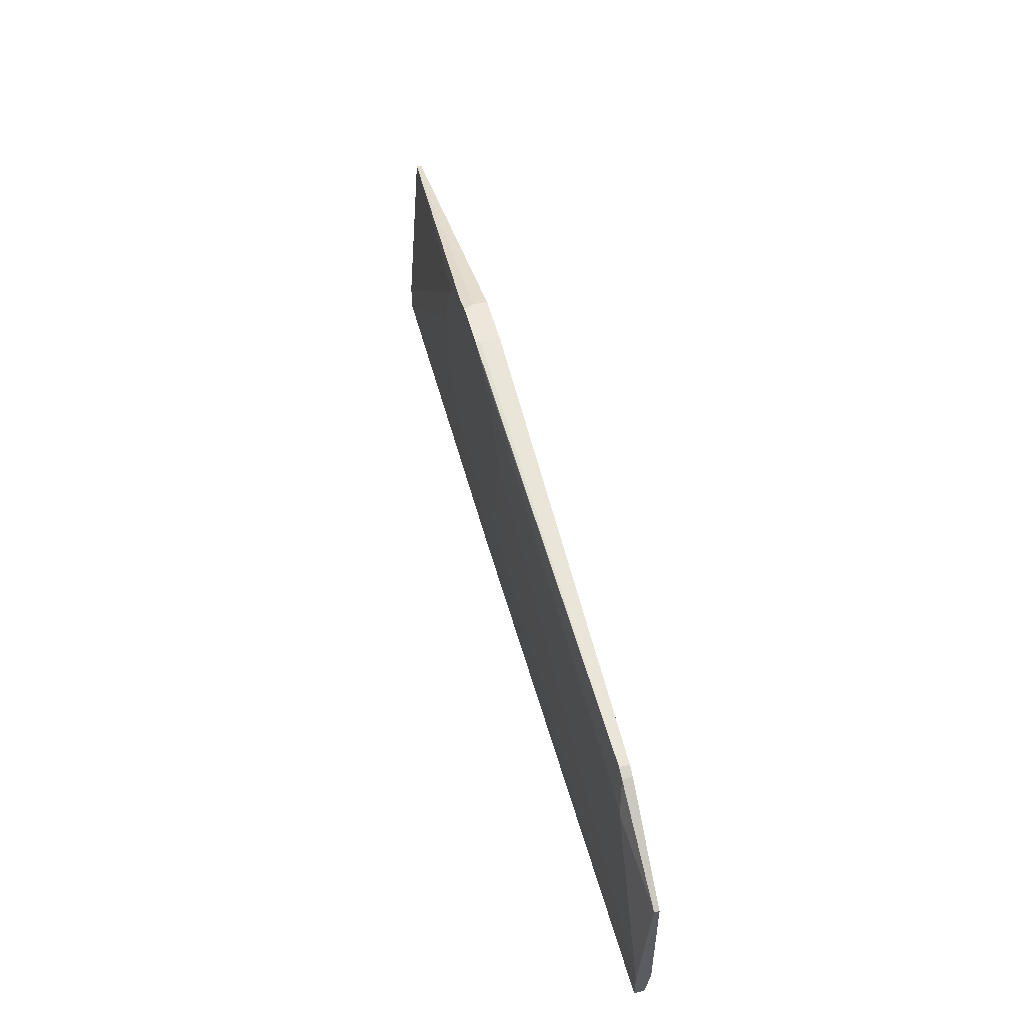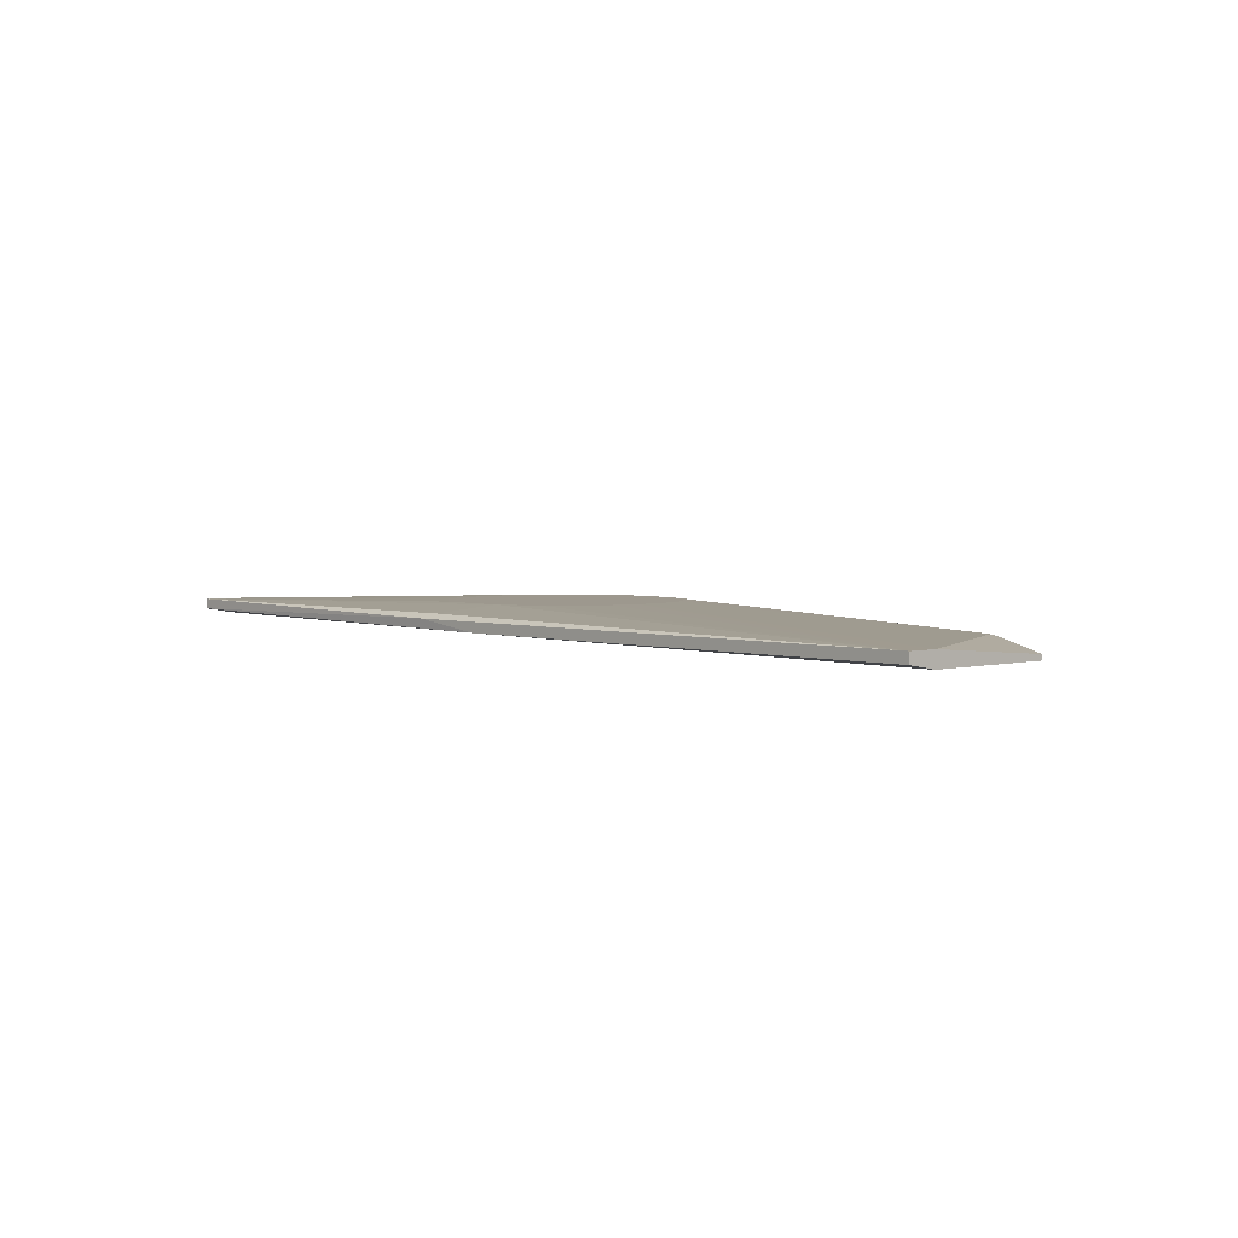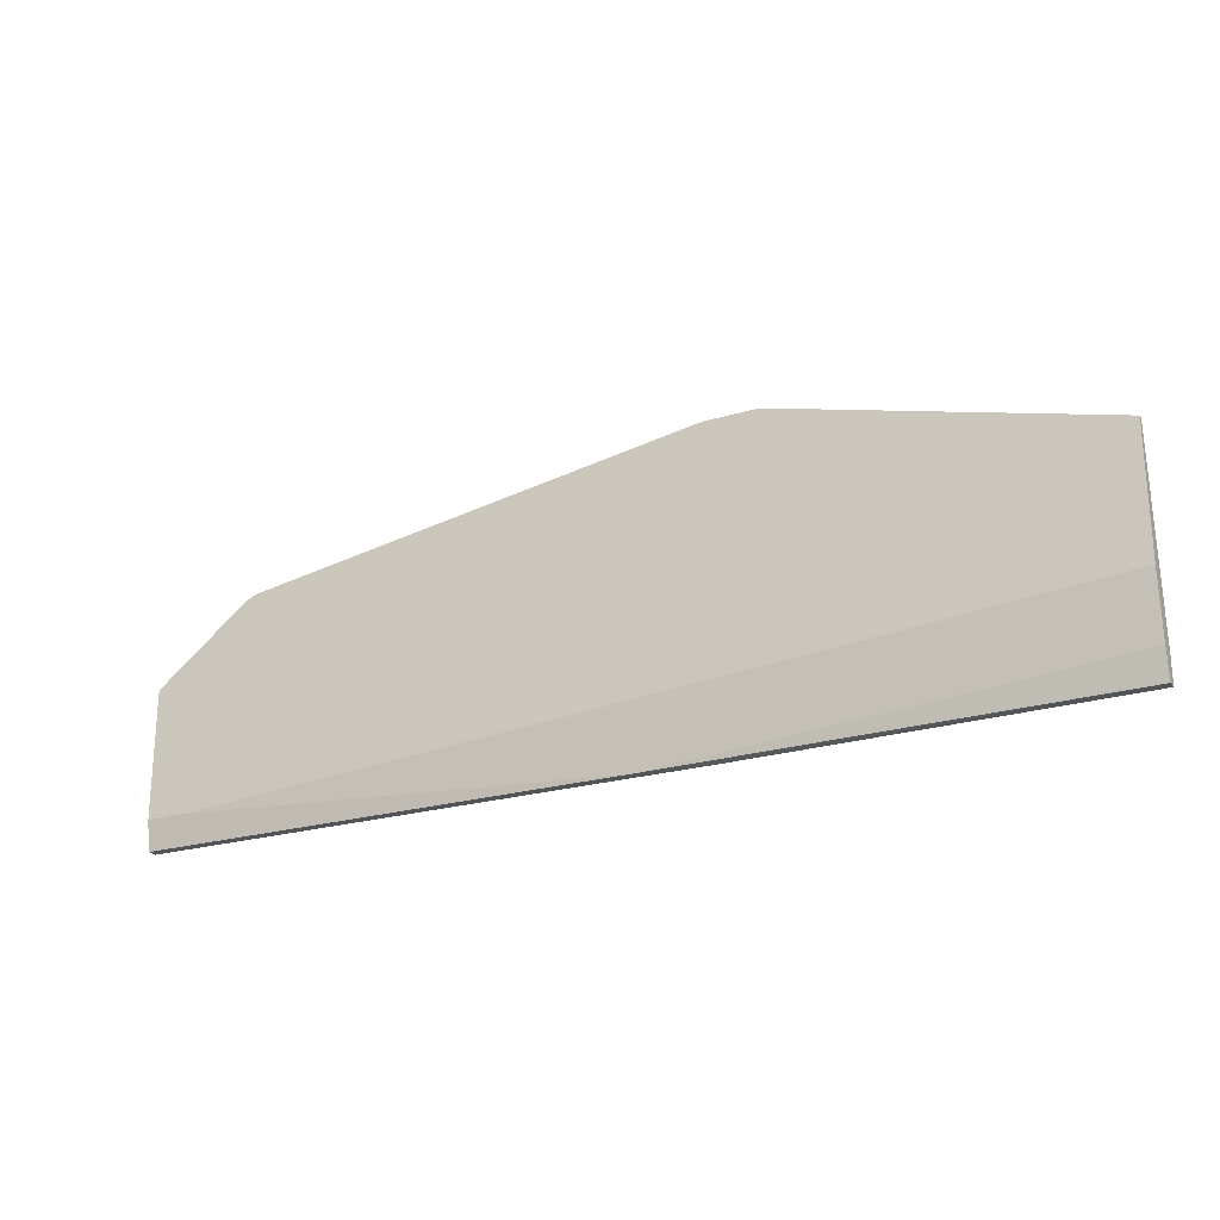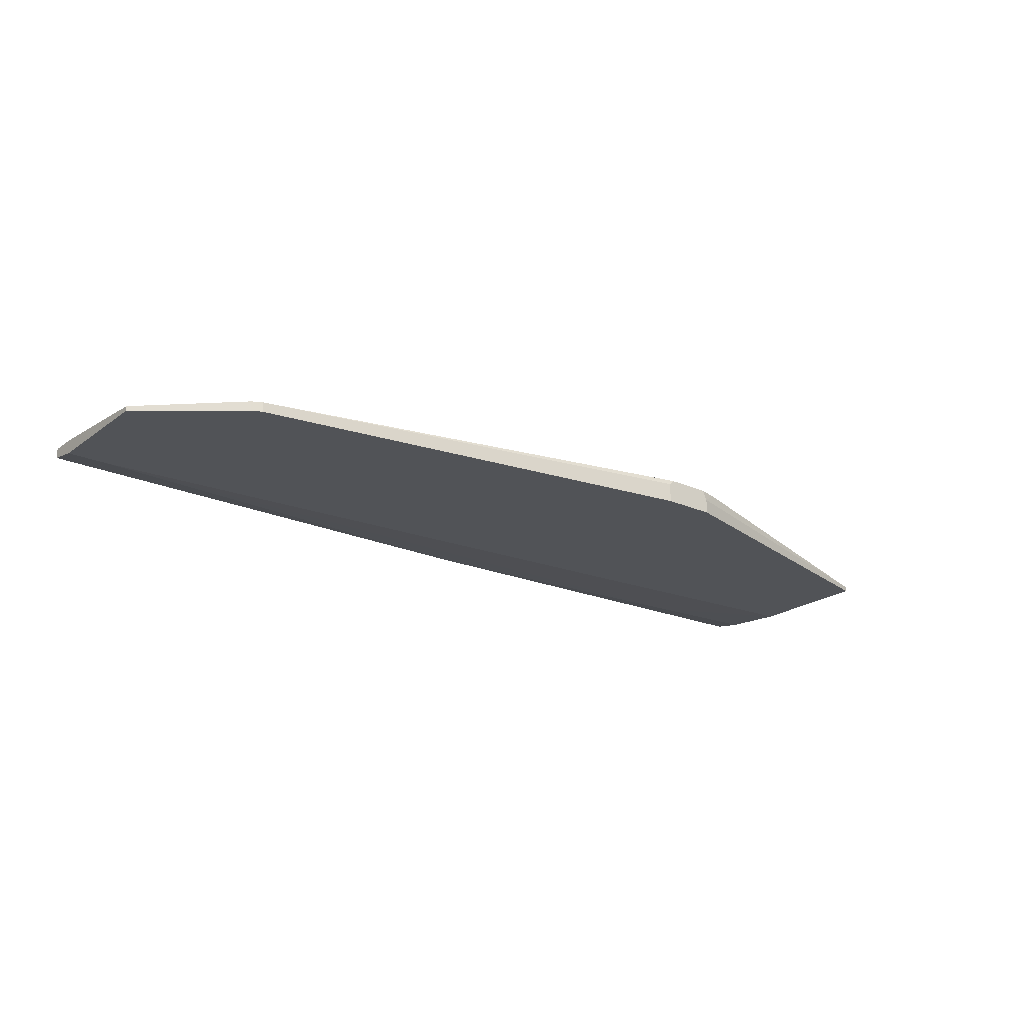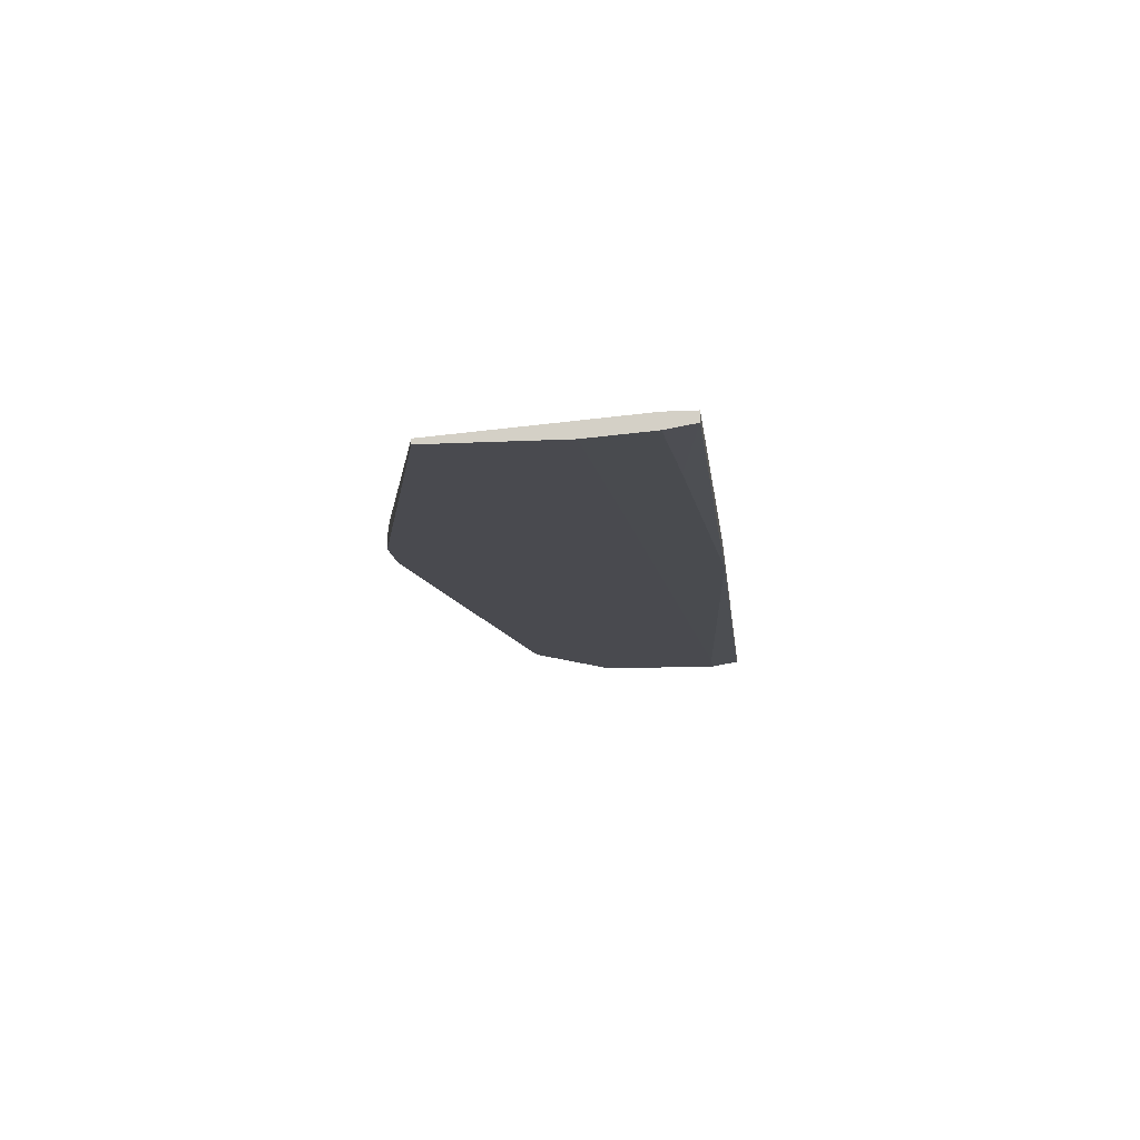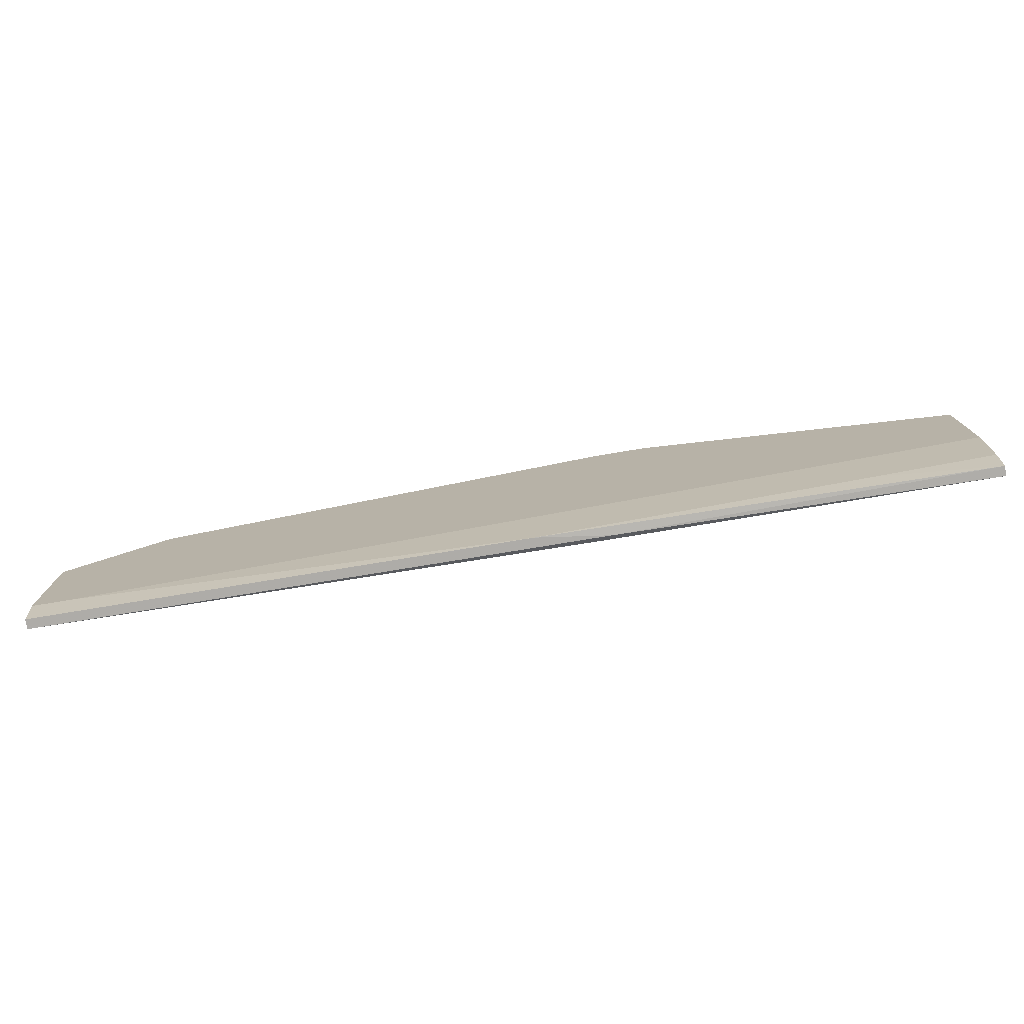
<metadata>
{"format":"obj","ext":"obj","renderer":"f3d","projection":"perspective","resolution":1024,"background":"white","views":[{"elev":50.7,"azim":-104.4,"up":"+Z"},{"elev":3.2,"azim":-132.7,"up":"+Y"},{"elev":-23.2,"azim":26.5,"up":"+Z"},{"elev":-21.7,"azim":-38.1,"up":"+Y"},{"elev":-13.6,"azim":96.2,"up":"+Y"},{"elev":-77.0,"azim":9.4,"up":"+Z"}]}
</metadata>
<code>
v 0.05875 0.004483 -0.0122
v 0.003753 0.004483 -0.009714
v 0.003753 0.004483 0.009036
v 0.05749 0.004483 0.01529
v 0.05749 -0.001765 -0.0297
v 0.002514 0.004483 -0.002216
v 0.04251 0.004483 0.02778
v 0.02501 0.001984 -0.0497
v 0.02501 -0.001765 0.02903
v 0.02501 0.003233 0.02903
v 0.02375 0.004483 -0.02845
v 0.007514 0.004483 -0.0172
v -0.1187 0.001984 -0.0422
v -0.1187 0.001984 -0.0497
v -0.1187 -0.001765 -0.009714
v -0.1187 -0.001765 -0.0422
v -0.1187 -0.000515 -0.009714
v -0.1187 -0.000515 -0.0497
v -0.09494 0.000735 0.009036
v -0.09494 -0.001765 0.009036
v 0.01375 0.004483 -0.02345
v 0.01251 0.004483 0.02278
v 0.08999 -0.000515 -0.04344
v -0.1087 -0.001765 -0.0422
v 0.05499 0.004483 -0.01845
v 0.03875 0.001984 0.02903
v 0.03875 -0.001765 0.02903
v 0.06125 0.004483 0.002778
v 0.006253 0.004483 0.01529
v 0.006253 -0.000514 -0.0497
v 0.04375 0.004483 -0.0272
v 0.02625 0.004483 0.02903
v 0.12 0.000735 -0.04844
v 0.12 -0.001765 0.007788
v 0.12 -0.001765 -0.0247
v 0.12 -0.000515 0.007788
v 0.12 -0.000515 -0.04094
v 0.12 0.003233 -0.04094
v 0.12 0.003233 -0.04844
v -0.0987 0.001984 0.000289
v -0.09244 0.000735 0.01028
v -0.09244 -0.001765 0.01028
v -0.09368 0.001984 0.002786
v 0.05373 0.004483 0.02028
v 0.05249 0.004483 0.02154
v 0.03751 0.004483 0.02903
v 0.02125 0.004483 0.02778
v 0.02125 0.003233 -0.04844
f 28 44 4
f 16 34 42
f 18 16 14
f 34 33 39
f 33 34 35
f 34 16 35
f 26 32 9
f 11 32 45
f 14 16 17
f 26 34 36
f 34 39 36
f 18 14 30
f 32 11 3
f 42 9 41
f 14 11 48
f 11 39 48
f 39 14 48
f 36 39 38
f 11 45 1
f 33 35 37
f 34 26 27
f 42 34 27
f 26 9 27
f 9 42 27
f 16 42 15
f 17 16 15
f 45 32 7
f 26 36 7
f 36 45 7
f 3 11 12
f 14 17 13
f 17 40 13
f 14 39 8
f 39 33 8
f 30 14 8
f 33 30 8
f 39 11 31
f 11 1 31
f 32 3 22
f 38 39 28
f 39 1 28
f 1 45 28
f 16 18 24
f 35 16 24
f 18 30 24
f 3 12 6
f 14 13 6
f 13 3 6
f 40 41 43
f 9 32 10
f 32 41 10
f 41 9 10
f 41 32 47
f 32 22 47
f 22 40 47
f 43 41 47
f 40 43 47
f 40 17 19
f 41 40 19
f 42 41 19
f 17 15 19
f 30 33 23
f 33 37 23
f 37 35 23
f 24 30 23
f 13 40 29
f 3 13 29
f 40 22 29
f 22 3 29
f 11 14 21
f 12 11 21
f 14 12 21
f 45 36 44
f 36 38 44
f 28 45 44
f 35 24 5
f 23 35 5
f 24 23 5
f 12 14 2
f 14 6 2
f 6 12 2
f 1 39 25
f 39 31 25
f 31 1 25
f 15 42 20
f 42 19 20
f 19 15 20
f 32 26 46
f 26 7 46
f 7 32 46
f 38 28 4
f 44 38 4

</code>
